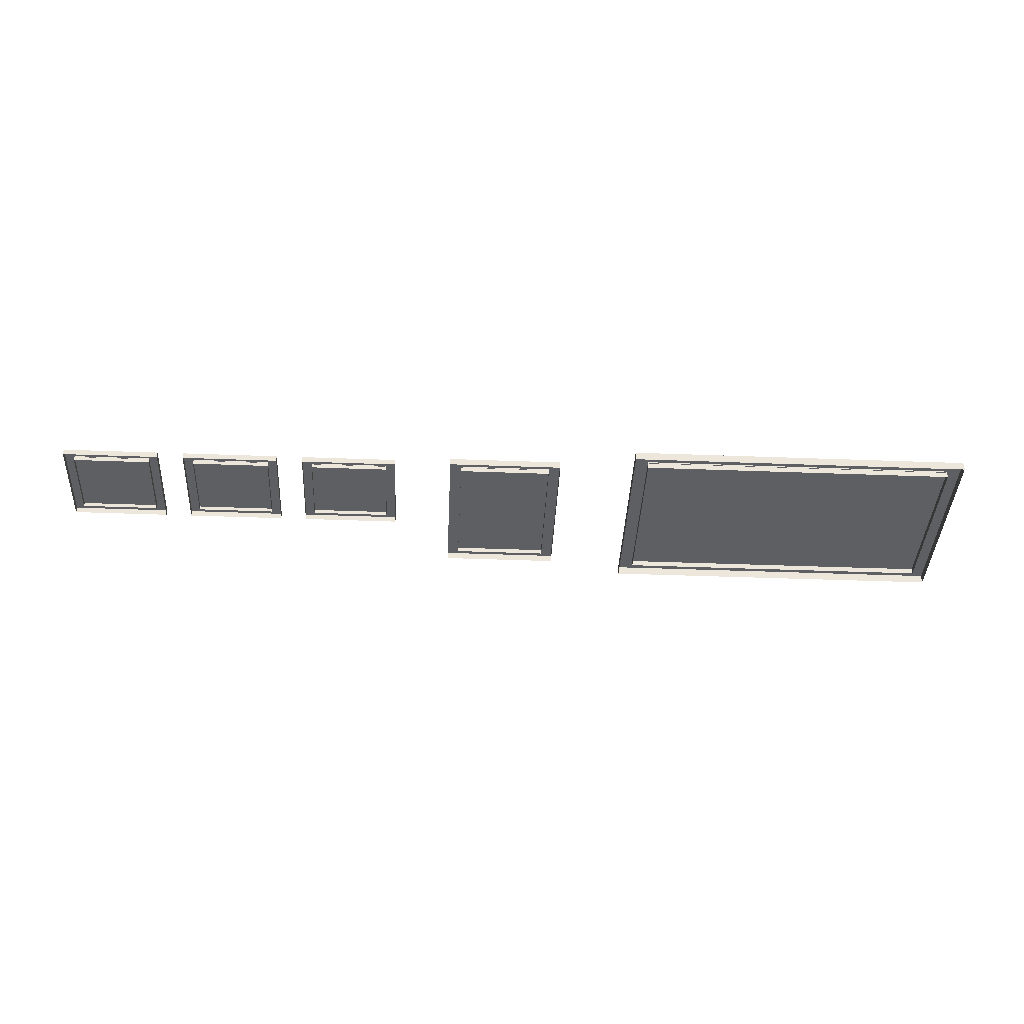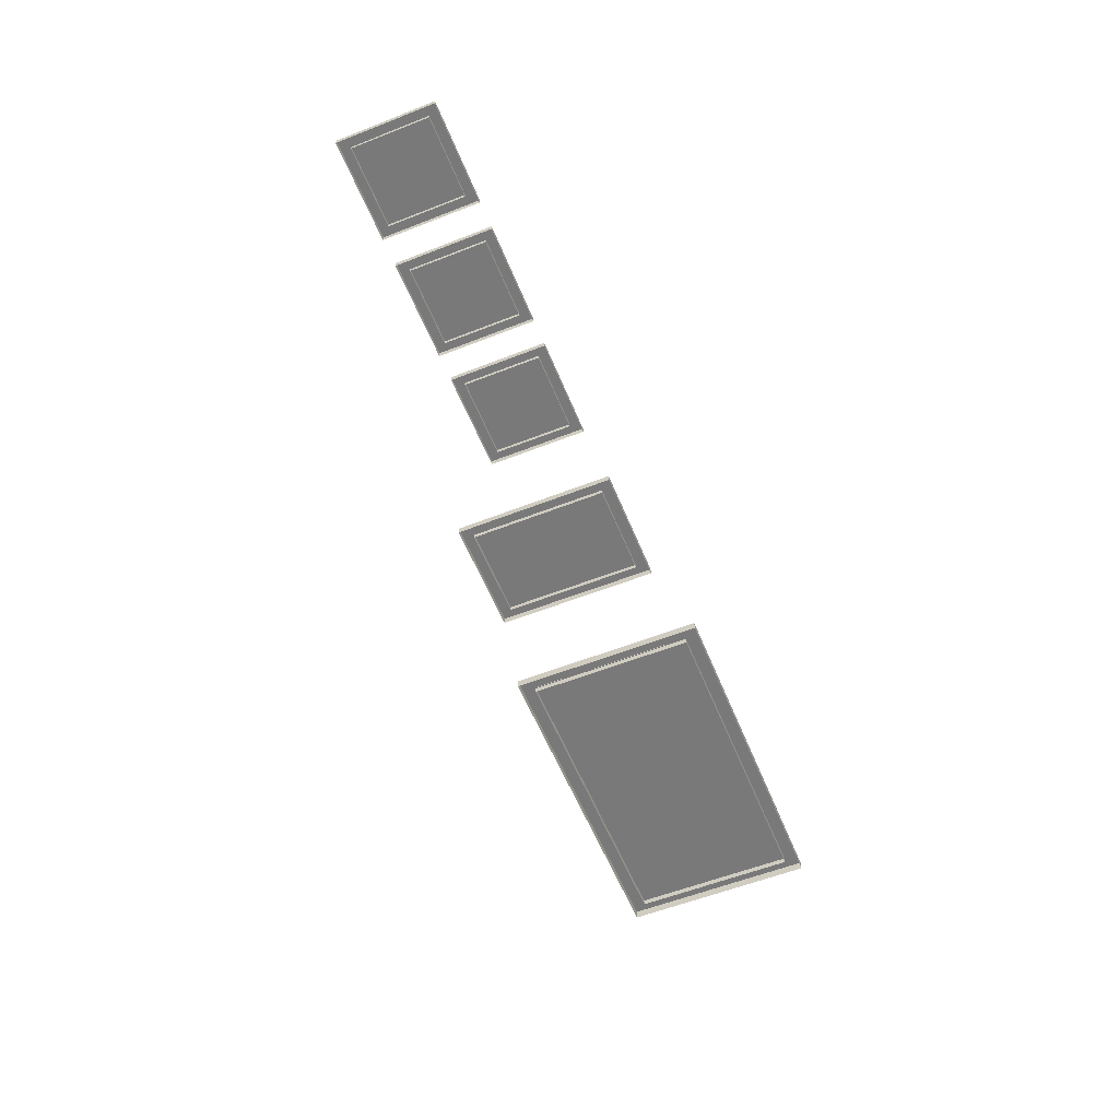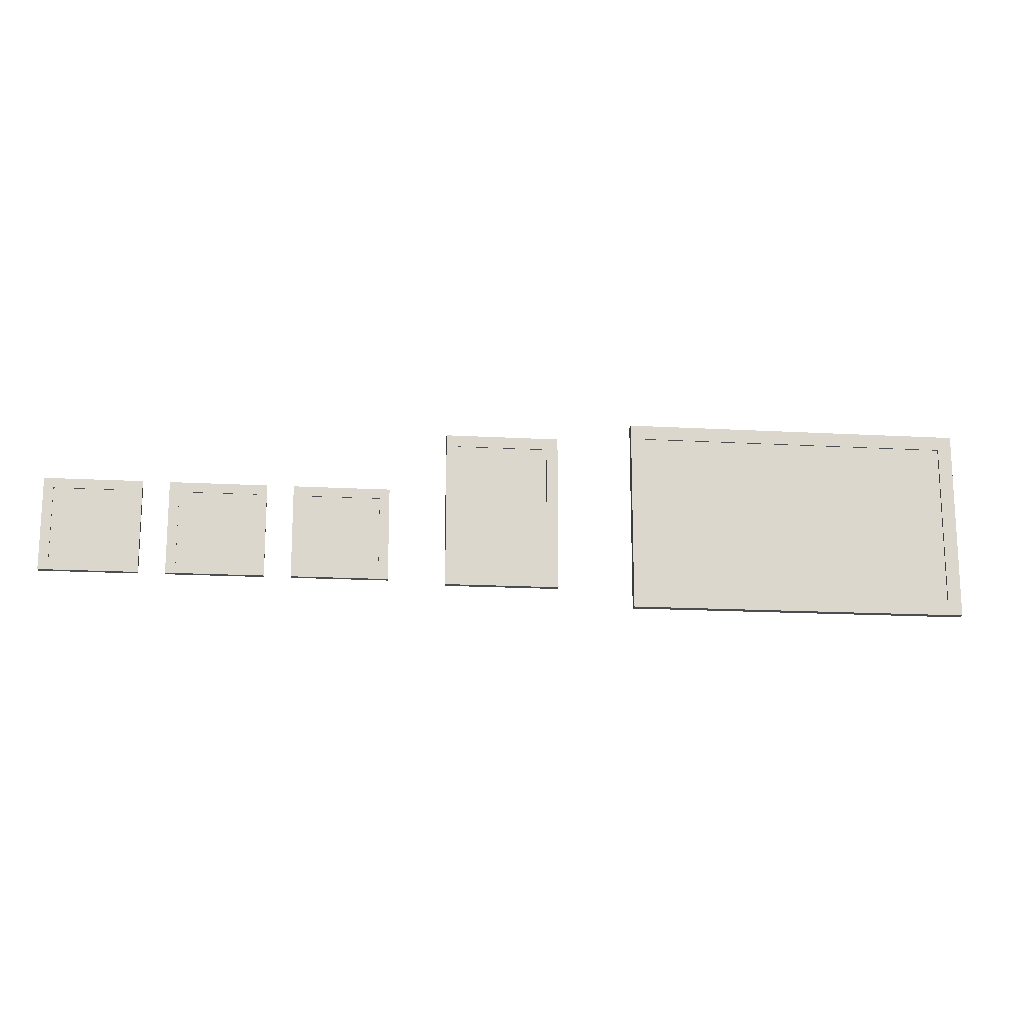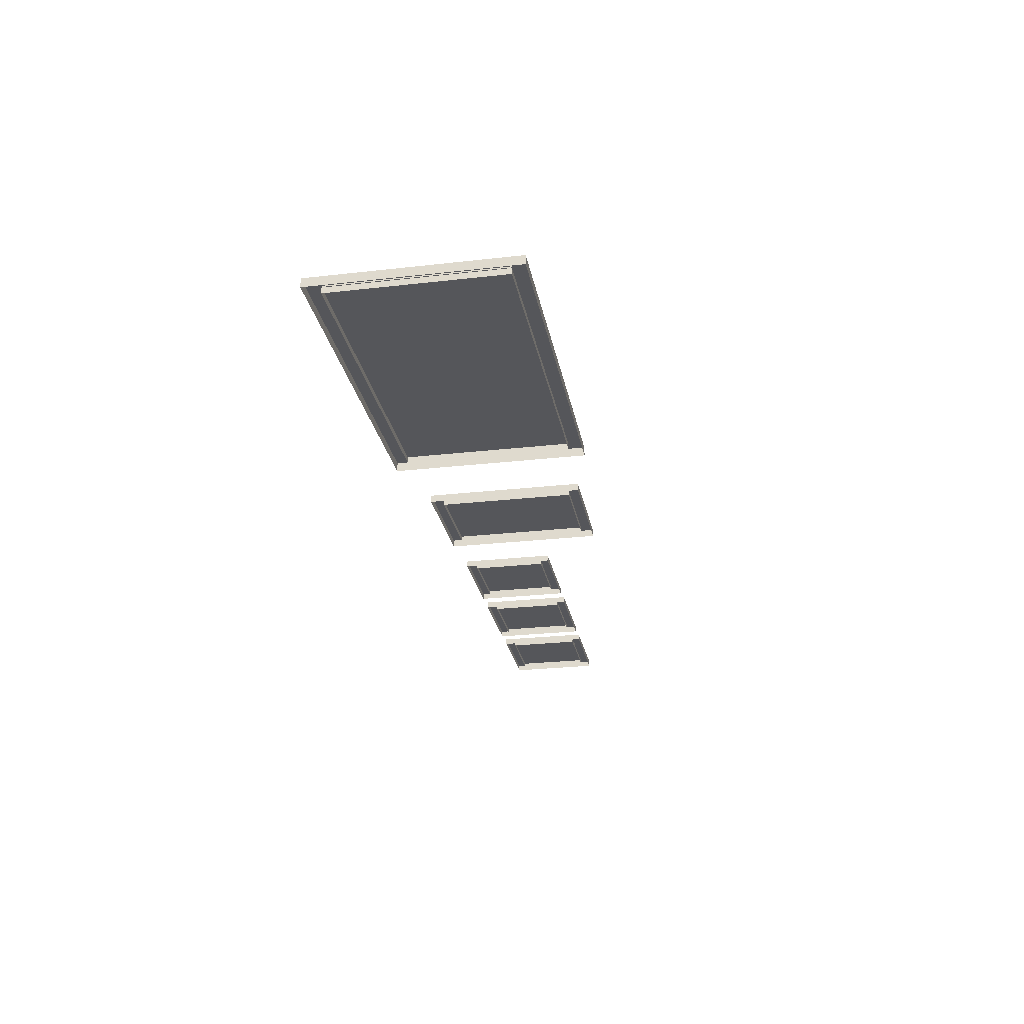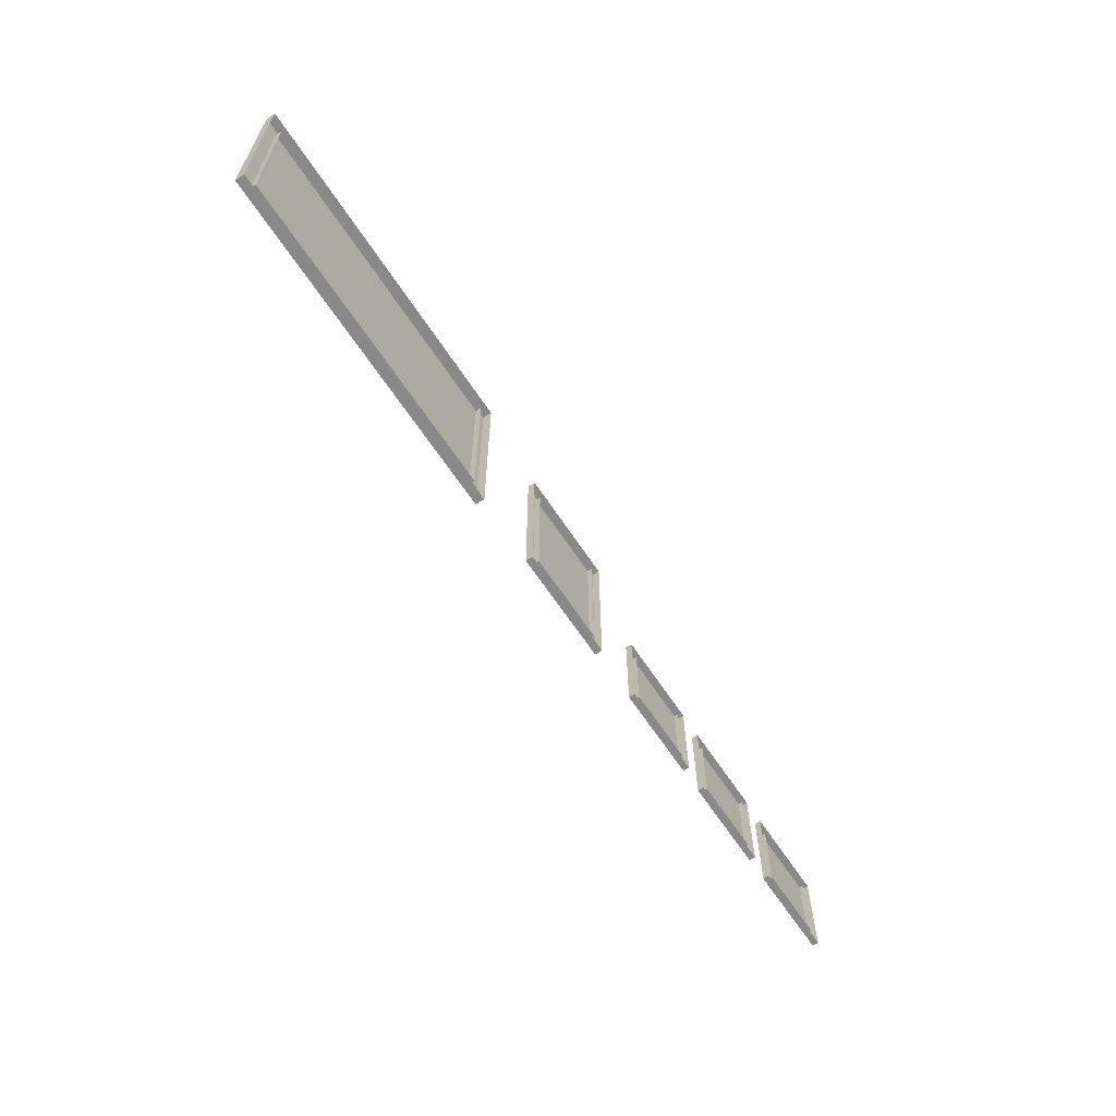
<metadata>
{"format":"obj","ext":"obj","renderer":"f3d","projection":"perspective","resolution":1024,"background":"white","views":[{"elev":-39.9,"azim":-2.7,"up":"+Z"},{"elev":-57.8,"azim":-67.9,"up":"+Z"},{"elev":-16.1,"azim":-6.8,"up":"+Y"},{"elev":-25.9,"azim":100.3,"up":"+Z"},{"elev":-63.0,"azim":123.1,"up":"+Y"}]}
</metadata>
<code>
g _default1
v -872 1756 22.88
v 872 1756 22.88
v -872 2734 22.88
v 872 2734 22.88
v -872 2734 -22.88
v 872 2734 -22.88
v -872 1756 -22.88
v 872 1756 -22.88
v -800.2 1827 22.88
v 800.2 1827 22.88
v -800.2 2663 22.88
v 800.2 2663 22.88
v -800.2 1827 -15.93
v 800.2 1827 -15.93
v -800.2 2663 -15.93
v 800.2 2663 -15.93
g _pCube7 _polySurface186 _polySurface200 polySurface1 _polySurface1
f 3 4 6 5
f 7 8 2 1
f 2 8 6 4
f 7 1 3 5
f 9 10 14 13
f 12 11 15 16
f 11 9 13 15
f 10 12 16 14
f 11 3 1 9
f 11 12 4 3
f 12 10 2 4
f 10 9 1 2
g _default2
v 804.7 1825 13.95
v 804.7 2665 13.95
v -804.7 2665 13.95
v -804.7 1825 13.95
g _polySurface200 _polySurface1 polySurface2
f 17 18 19 20
g _default2
v -3434 1912 9.544
v -3434 2291 9.544
v -3834 2291 9.544
v -3834 1912 9.544
g _polySurface210 _polySurface1 polySurface3
f 21 22 23 24
g _default2
v -3874 1865 15.66
v -3385 1865 15.66
v -3874 2339 15.66
v -3385 2339 15.66
v -3874 2339 -15.66
v -3385 2339 -15.66
v -3874 1865 -15.66
v -3385 1865 -15.66
v -3825 1914 15.66
v -3434 1914 15.66
v -3825 2290 15.66
v -3434 2290 15.66
v -3825 1914 -10.9
v -3434 1914 -10.9
v -3825 2290 -10.9
v -3434 2290 -10.9
g _polySurface210 _polySurface1 polySurface4
f 27 28 30 29
f 31 32 26 25
f 26 32 30 28
f 31 25 27 29
f 33 34 38 37
f 36 35 39 40
f 35 33 37 39
f 34 36 40 38
f 35 27 25 33
f 35 36 28 27
f 36 34 26 28
f 34 33 25 26
g _default2
v -2810 1912 9.544
v -2810 2291 9.544
v -3210 2291 9.544
v -3210 1912 9.544
g _polySurface208 _polySurface1 polySurface5
f 41 42 43 44
g _default2
v -3250 1865 15.66
v -2761 1865 15.66
v -3250 2339 15.66
v -2761 2339 15.66
v -3250 2339 -15.66
v -2761 2339 -15.66
v -3250 1865 -15.66
v -2761 1865 -15.66
v -3201 1914 15.66
v -2810 1914 15.66
v -3201 2290 15.66
v -2810 2290 15.66
v -3201 1914 -10.9
v -2810 1914 -10.9
v -3201 2290 -10.9
v -2810 2290 -10.9
g _polySurface208 _polySurface1 polySurface6
f 47 48 50 49
f 51 52 46 45
f 46 52 50 48
f 51 45 47 49
f 53 54 58 57
f 56 55 59 60
f 55 53 57 59
f 54 56 60 58
f 55 47 45 53
f 55 56 48 47
f 56 54 46 48
f 54 53 45 46
g _default2
v -2186 1912 9.544
v -2186 2291 9.544
v -2586 2291 9.544
v -2586 1912 9.544
g _polySurface206 _polySurface1 polySurface7
f 61 62 63 64
g _default2
v -2626 1865 15.66
v -2137 1865 15.66
v -2626 2339 15.66
v -2137 2339 15.66
v -2626 2339 -15.66
v -2137 2339 -15.66
v -2626 1865 -15.66
v -2137 1865 -15.66
v -2577 1914 15.66
v -2186 1914 15.66
v -2577 2290 15.66
v -2186 2290 15.66
v -2577 1914 -10.9
v -2186 1914 -10.9
v -2577 2290 -10.9
v -2186 2290 -10.9
g _polySurface206 _polySurface1 polySurface8
f 67 68 70 69
f 71 72 66 65
f 66 72 70 68
f 71 65 67 69
f 73 74 78 77
f 76 75 79 80
f 75 73 77 79
f 74 76 80 78
f 75 67 65 73
f 75 76 68 67
f 76 74 66 68
f 74 73 65 66
g _default2
v -1846 1847 18.63
v -1264 1847 18.63
v -1846 2643 18.63
v -1264 2643 18.63
v -1846 2643 -18.63
v -1264 2643 -18.63
v -1846 1847 -18.63
v -1264 1847 -18.63
v -1787 1905 18.63
v -1322 1905 18.63
v -1787 2585 18.63
v -1322 2585 18.63
v -1787 1905 -12.97
v -1322 1905 -12.97
v -1787 2585 -12.97
v -1322 2585 -12.97
g _polySurface204 _polySurface1 polySurface9
f 83 84 86 85
f 87 88 82 81
f 82 88 86 84
f 87 81 83 85
f 89 90 94 93
f 92 91 95 96
f 91 89 93 95
f 90 92 96 94
f 91 83 81 89
f 91 92 84 83
f 92 90 82 84
f 90 89 81 82
g _default2
v -1322 1903 11.35
v -1322 2587 11.35
v -1798 2587 11.35
v -1798 1903 11.35
g _polySurface204 _polySurface1 polySurface10
f 97 98 99 100

</code>
